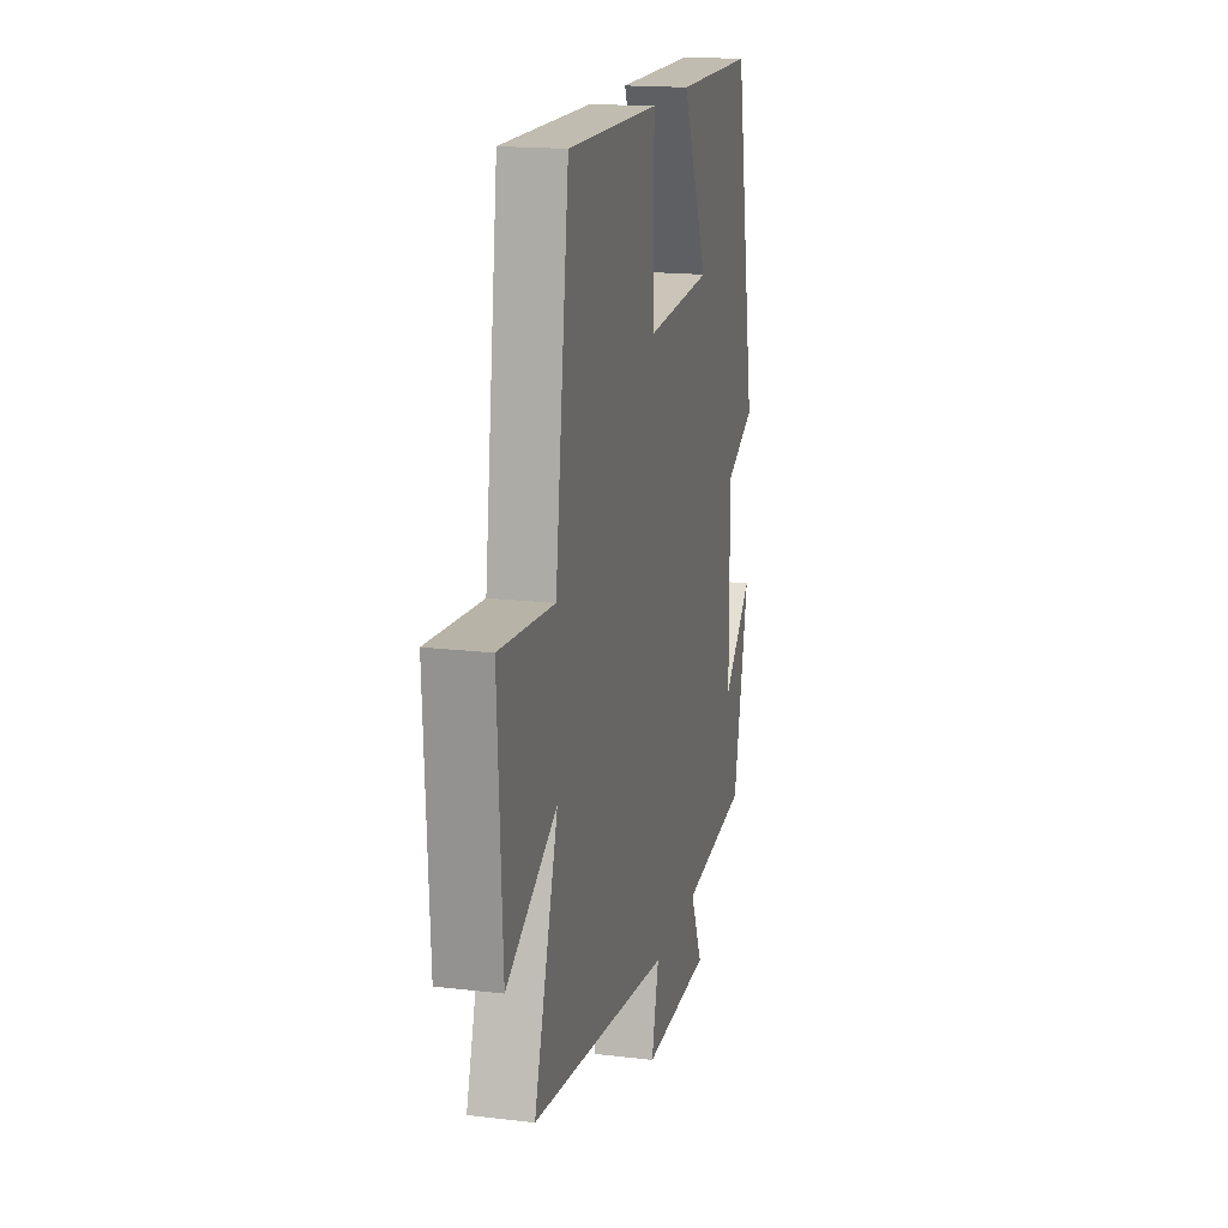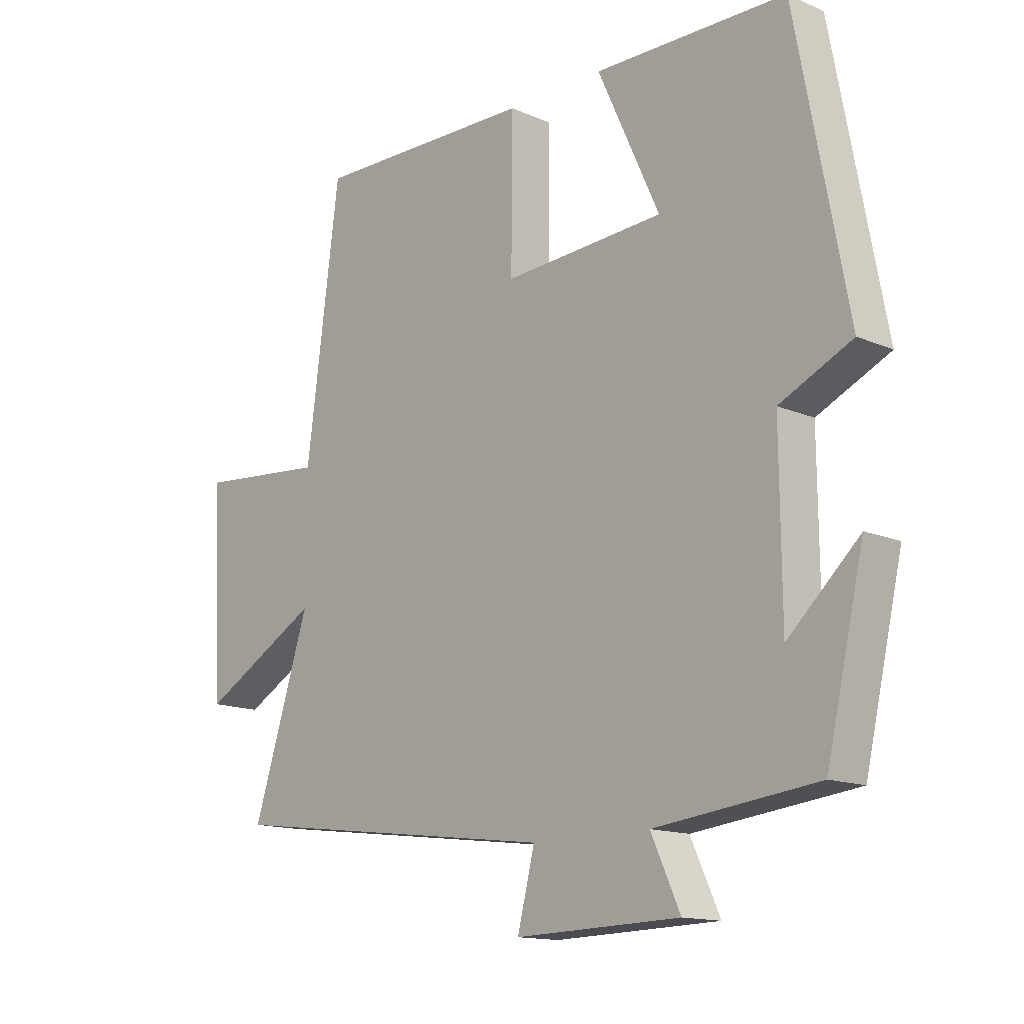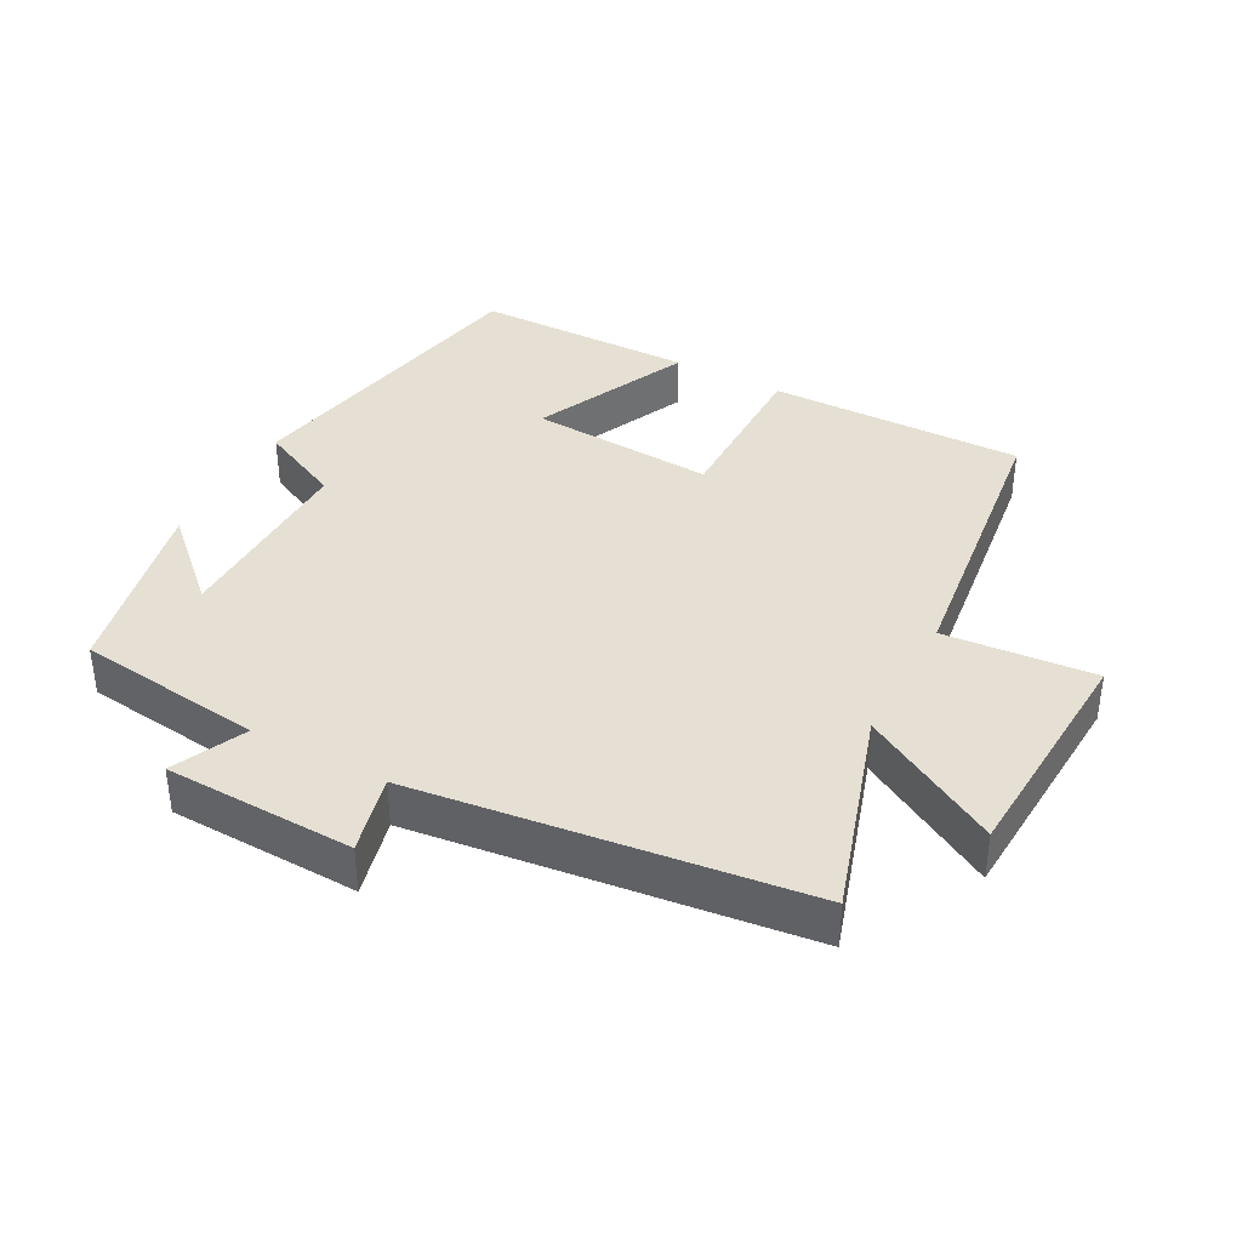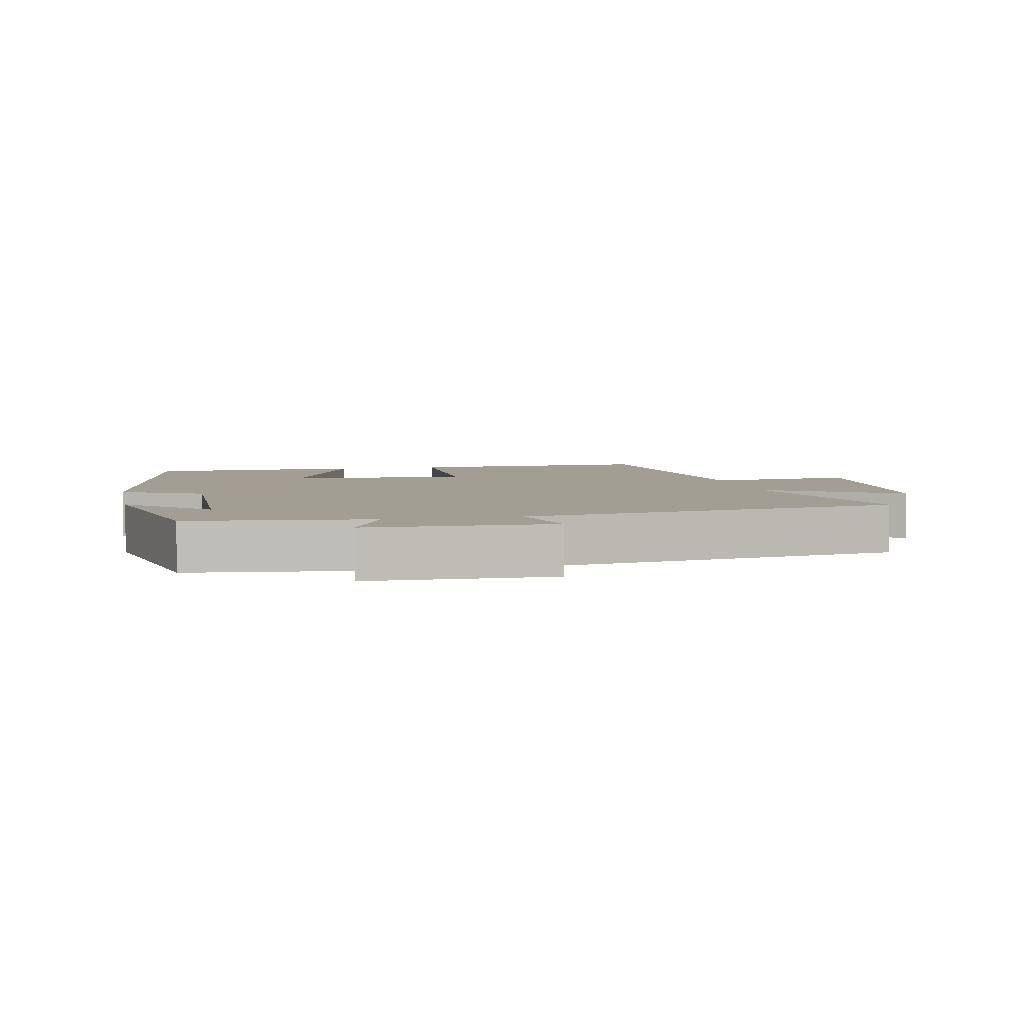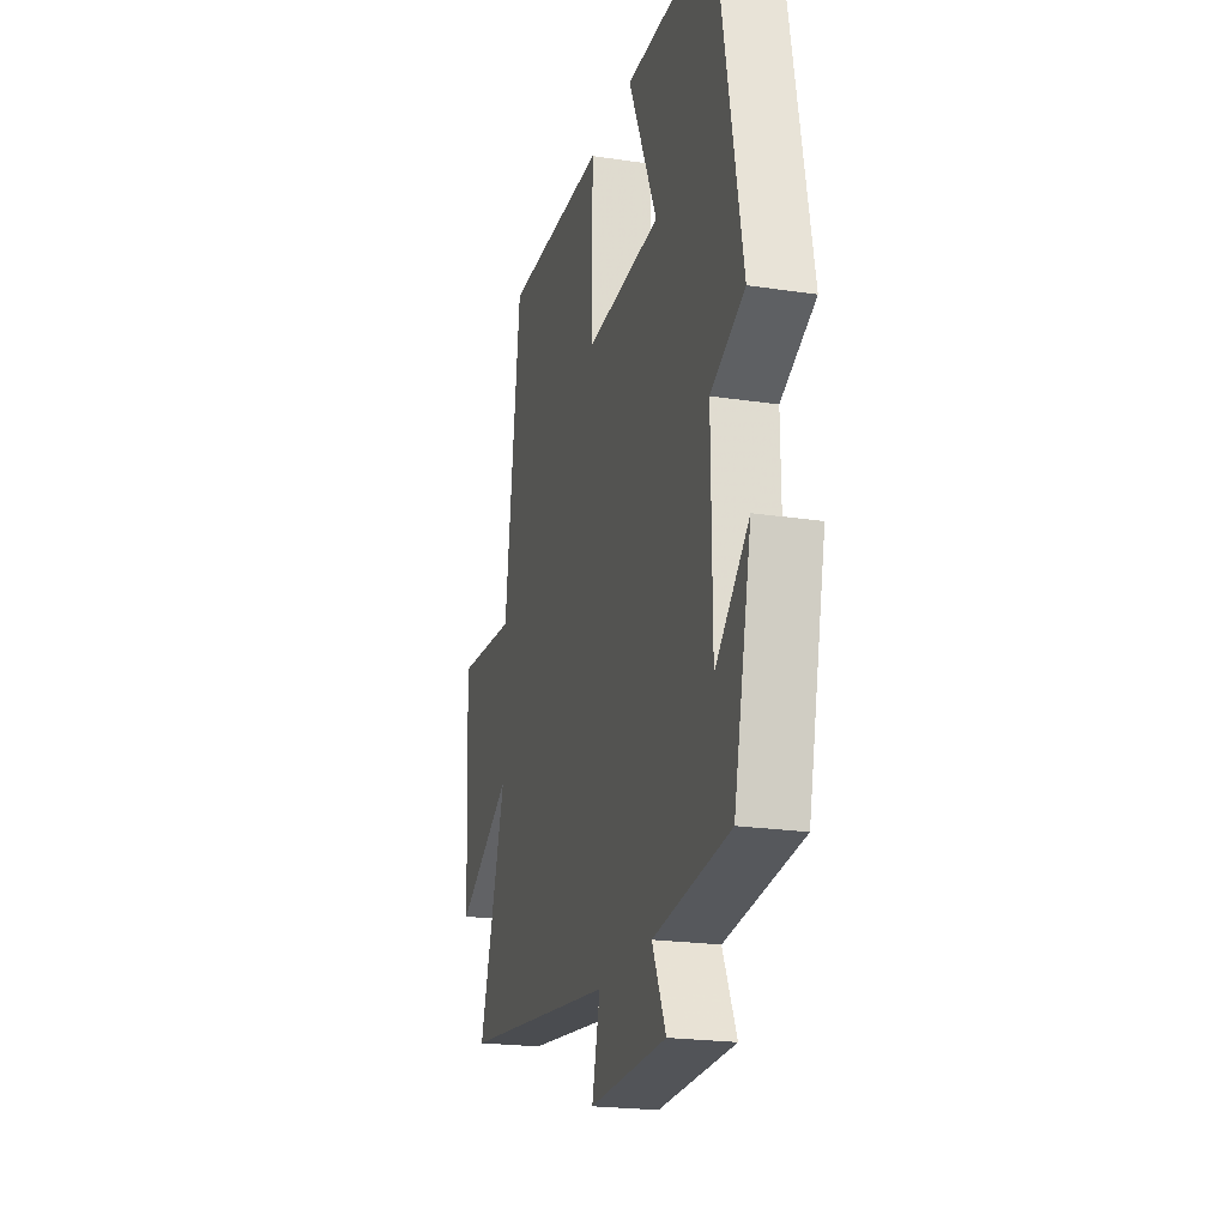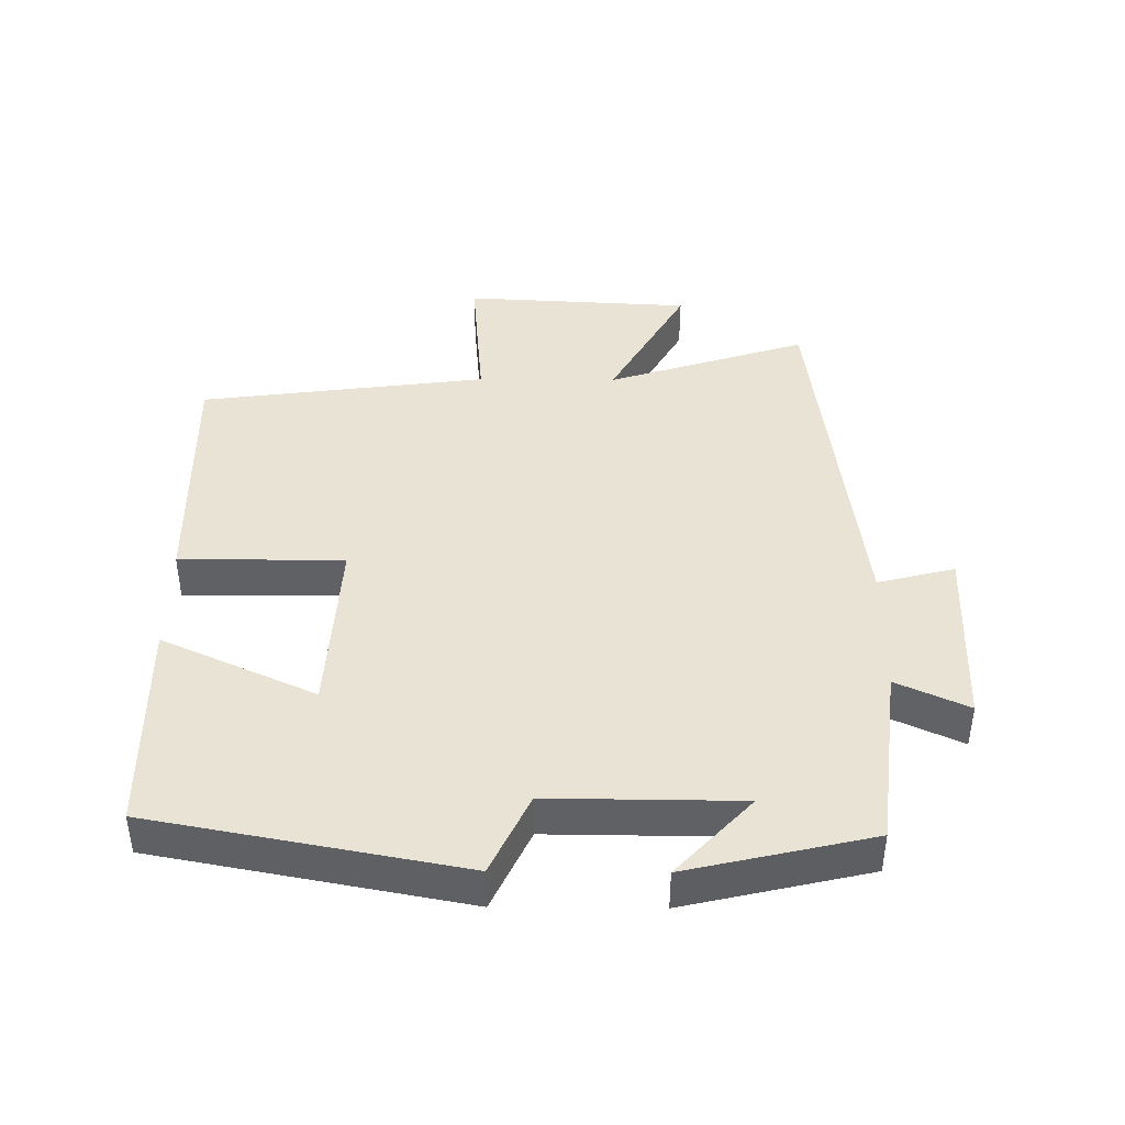
<metadata>
{"format":"obj","ext":"obj","renderer":"f3d","projection":"perspective","resolution":1024,"background":"white","views":[{"elev":17.3,"azim":-76.7,"up":"+Z"},{"elev":-14.2,"azim":46.4,"up":"+Z"},{"elev":38.1,"azim":-151.6,"up":"+Y"},{"elev":5.2,"azim":168.2,"up":"+Y"},{"elev":-21.6,"azim":75.1,"up":"+Z"},{"elev":42.2,"azim":90.5,"up":"+Y"}]}
</metadata>
<code>
v 0.414 0.07 0.496
v 0.5 0.07 0.036
v 0.379 0.07 -0.021
v 0.381 0.07 -0.305
v 0.5 0.07 -0.194
v 0.437 0.07 -0.468
v 0.165 0.07 -0.5
v 0.214 0.07 -0.607
v -0.062 0.07 -0.615
v -0.033 0.07 -0.5
v -0.596 0.07 -0.429
v -0.5 0.07 -0.13
v -0.701 0.07 -0.243
v -0.719 0.07 0.097
v -0.5 0.07 0.078
v -0.444 0.07 0.507
v -0.072 0.07 0.5
v -0.074 0.07 0.255
v 0.196 0.07 0.271
v 0.092 0.07 0.5
v 0.414 0 0.496
v 0.5 0 0.036
v 0.379 0 -0.021
v 0.381 0 -0.305
v 0.5 0 -0.194
v 0.437 0 -0.468
v 0.165 0 -0.5
v 0.214 0 -0.607
v -0.062 0 -0.615
v -0.033 0 -0.5
v -0.596 0 -0.429
v -0.5 0 -0.13
v -0.701 0 -0.243
v -0.719 0 0.097
v -0.5 0 0.078
v -0.444 0 0.507
v -0.072 0 0.5
v -0.074 0 0.255
v 0.196 0 0.271
v 0.092 0 0.5
f 19 20 1 2
f 18 19 2 3
f 15 16 17 18
f 15 18 3 4
f 12 13 14 15
f 12 15 4
f 10 11 12 4
f 7 8 9 10
f 7 10 4
f 6 7 4
f 4 5 6
f 22 21 40 39
f 23 22 39 38
f 38 37 36 35
f 24 23 38 35
f 35 34 33 32
f 24 35 32
f 24 32 31 30
f 30 29 28 27
f 24 30 27
f 24 27 26
f 26 25 24
f 1 21 22 2
f 2 22 23 3
f 3 23 24 4
f 4 24 25 5
f 5 25 26 6
f 6 26 27 7
f 7 27 28 8
f 8 28 29 9
f 9 29 30 10
f 10 30 31 11
f 11 31 32 12
f 12 32 33 13
f 13 33 34 14
f 14 34 35 15
f 15 35 36 16
f 16 36 37 17
f 17 37 38 18
f 18 38 39 19
f 19 39 40 20
f 20 40 21 1

</code>
